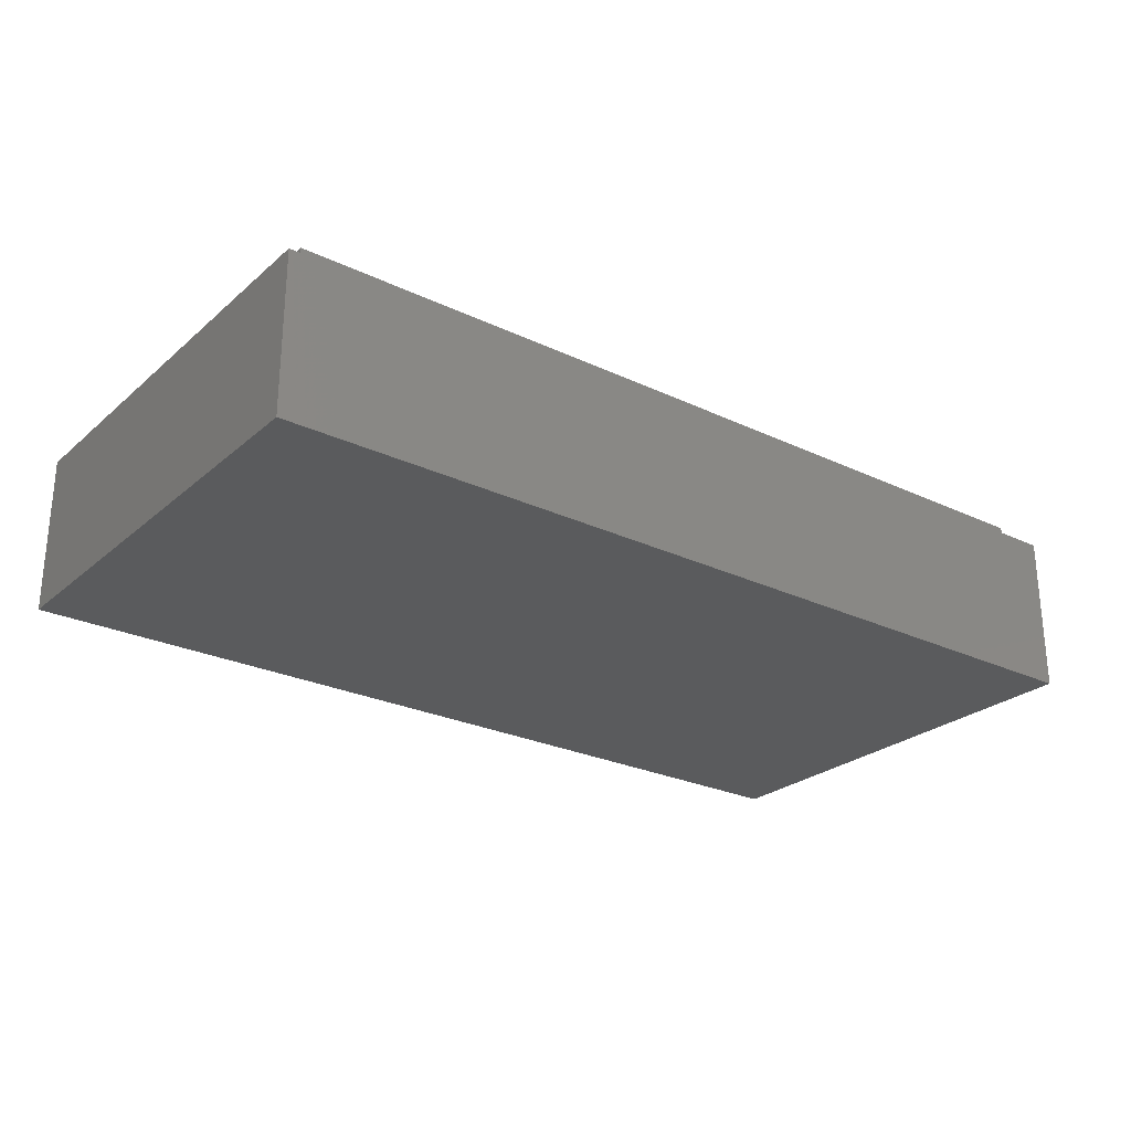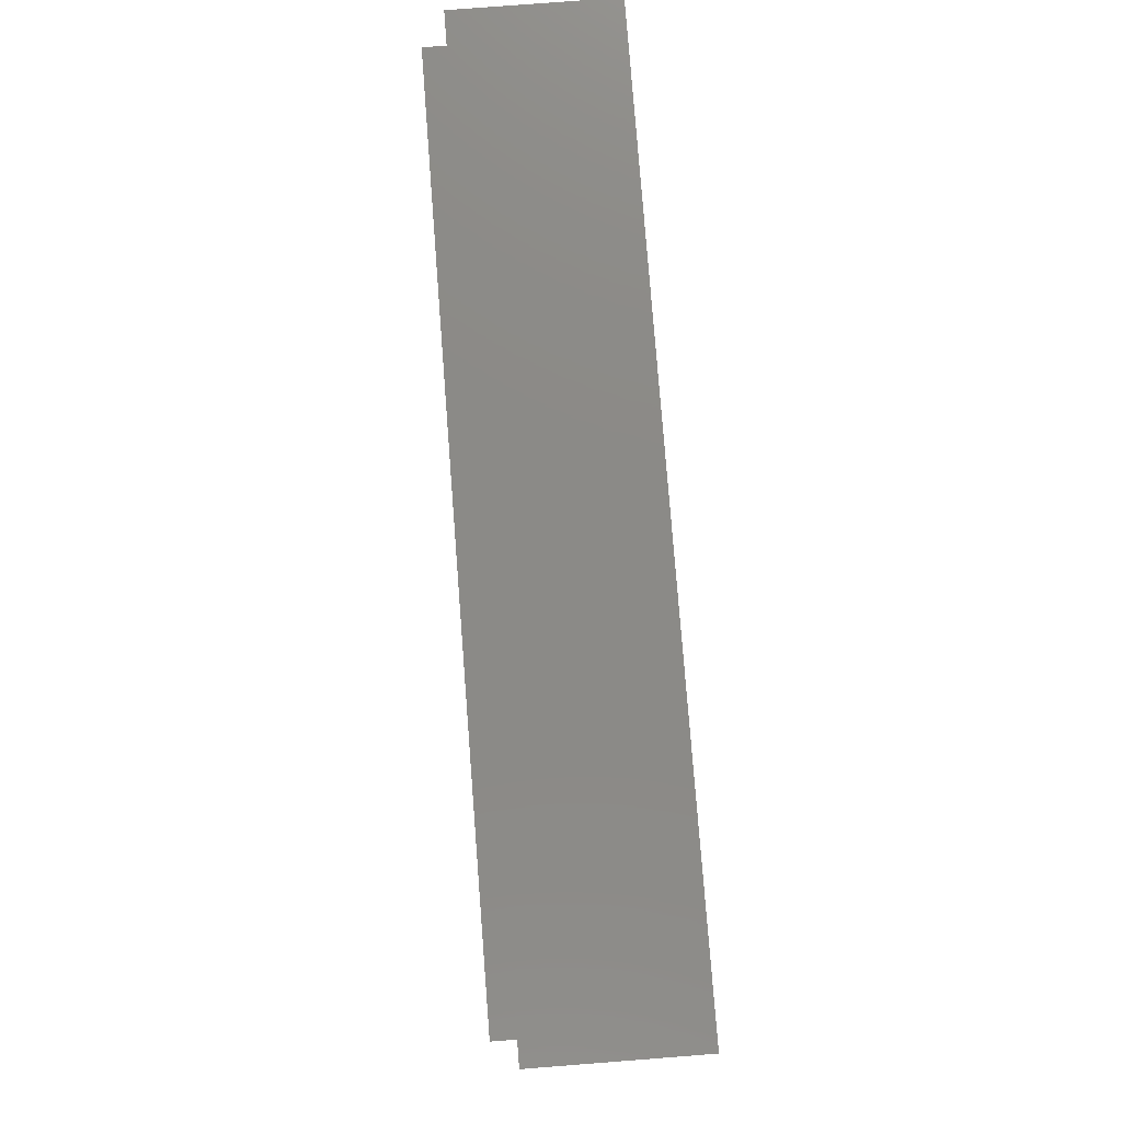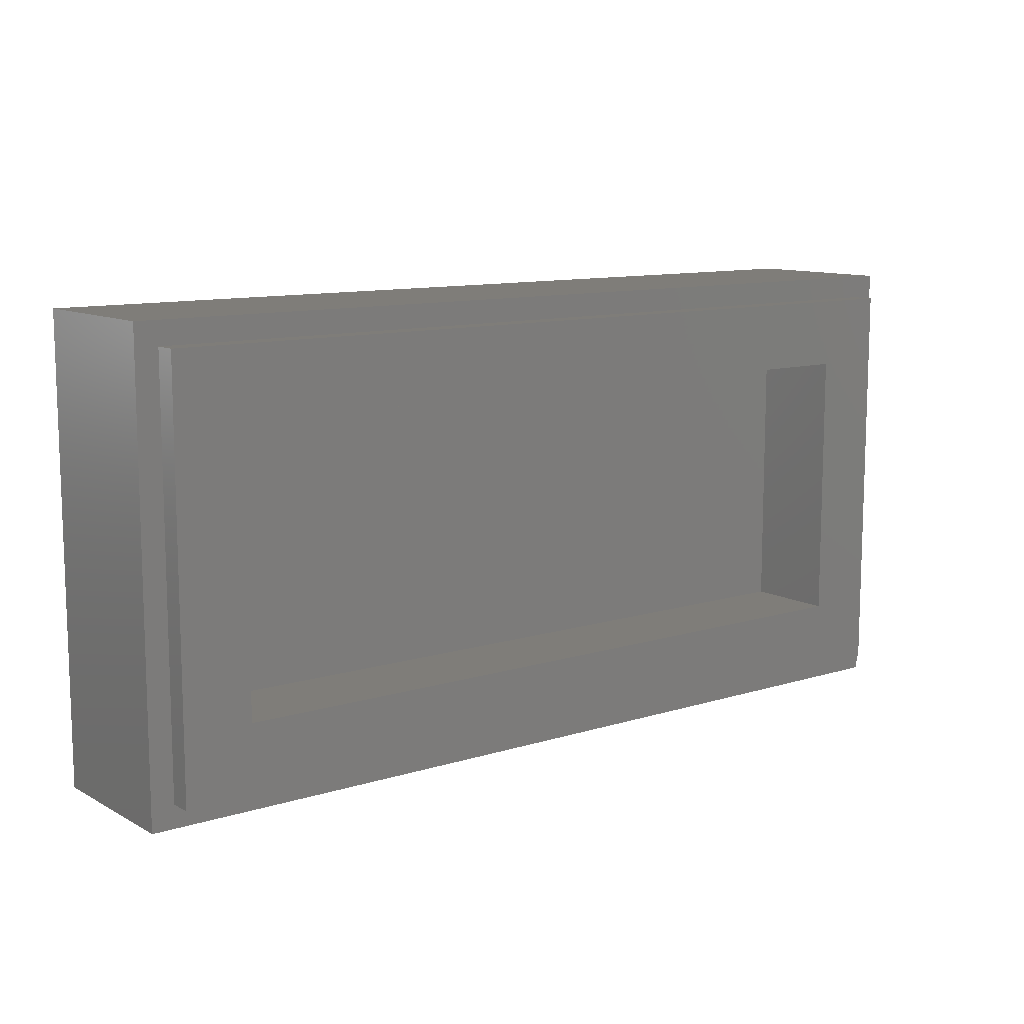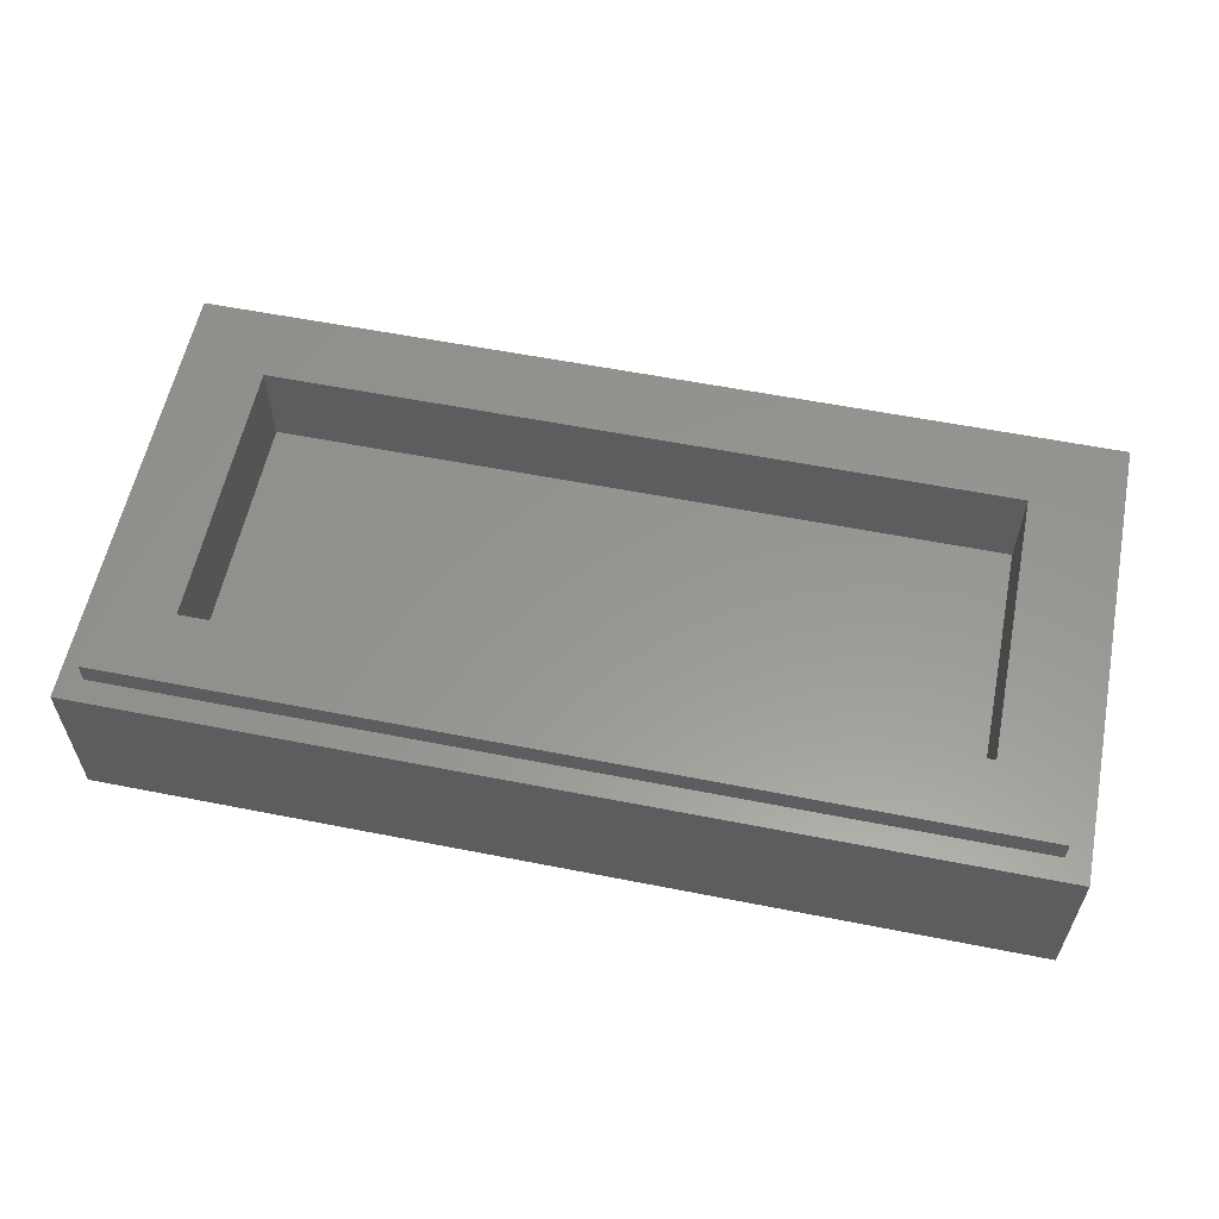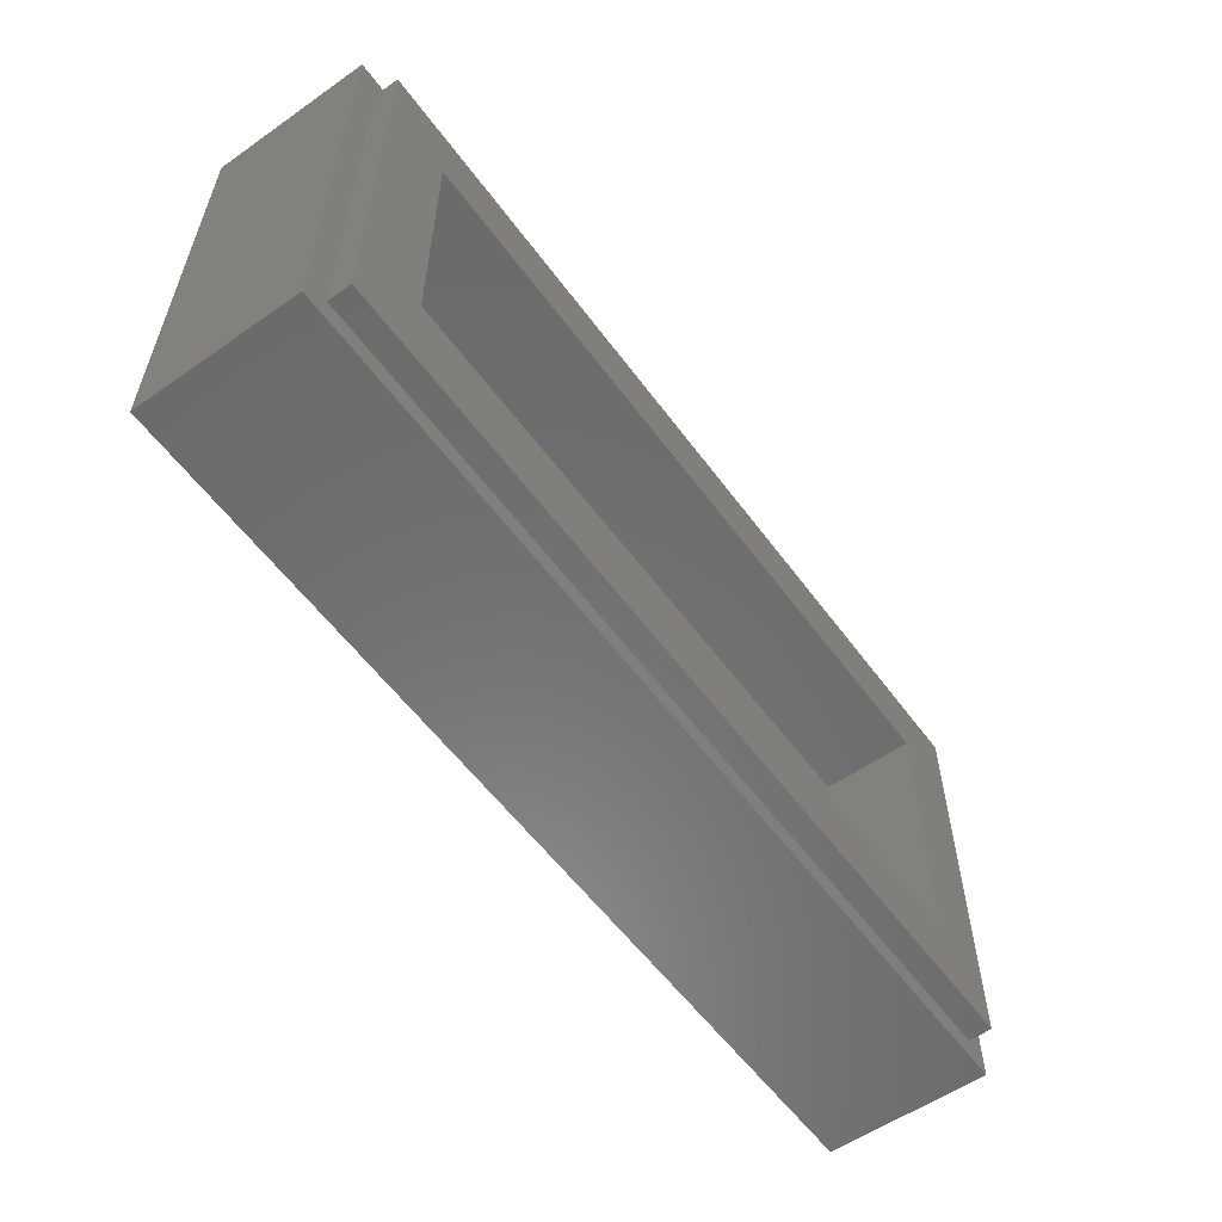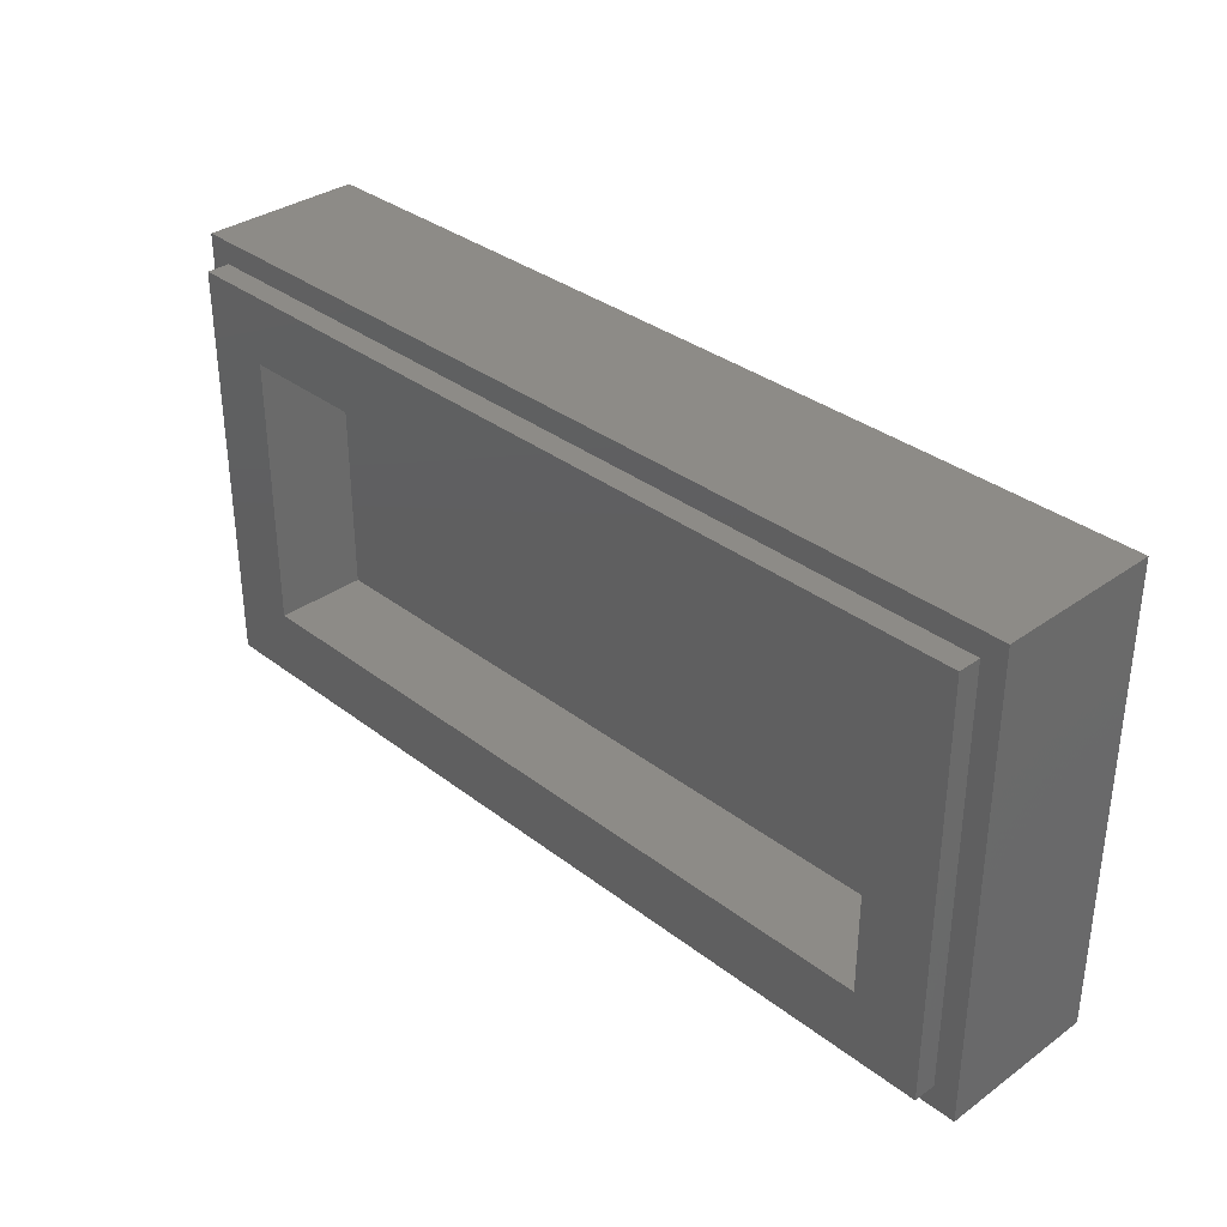
<metadata>
{"format":"stl","ext":"stl","renderer":"f3d","projection":"perspective","resolution":1024,"background":"white","views":[{"elev":-25.8,"azim":143.0,"up":"+Y"},{"elev":78.4,"azim":-94.4,"up":"+Z"},{"elev":10.9,"azim":142.5,"up":"+Z"},{"elev":58.4,"azim":11.5,"up":"+Y"},{"elev":-57.2,"azim":126.0,"up":"+Z"},{"elev":34.0,"azim":-134.0,"up":"+Z"}]}
</metadata>
<code>
# stl→obj: 78 verts, 152 faces
v -8 2.8 4
v -8 0 4
v 8 0 4
v 8 2.8 4
v -8 2.8 -4
v -8 0 -4
v 8 2.8 -4
v 8 0 -4
v -7.6 3.2 3.6
v -7.6 2.8 3.6
v 7.6 2.8 3.6
v 7.6 3.2 3.6
v -7.6 3.2 -3.6
v -7.6 2.8 -3.6
v 7.6 3.2 -3.6
v 7.6 2.8 -3.6
v -6.4 1.6 2.4
v 6.4 1.6 2.4
v 6.4 1.6 -2.4
v -6.4 1.6 -2.4
v -6.4 3.2 2.4
v 6.4 3.2 2.4
v -6.4 3.2 -2.4
v 6.4 3.2 -2.4
v 1.76 0 0
v 2.92 0 -0.72
v 3.24 0 -0.64
v 2.24 0 0
v 2.08 0 -2.36
v 2.12 0 -2.68
v 0.96 0 -1.68
v 1.2 0 -2.12
v -1.2 0 -3.32
v -0.96 0 -3.08
v -0.96 0 -1.68
v -1.2 0 -2.12
v 0.96 0 -3.08
v 1.2 0 -3.32
v -0.72 0 -1.2
v -0.72 0 -2.8
v 0.72 0 -2.8
v 0.72 0 -1.2
v 1.26 0 0
v -1.26 0 0
v 1.96 0 -2
v 2.6 0 -0.84
v -3.24 0 -0.64
v -2.92 0 -0.72
v -1.76 0 0
v -2.24 0 0
v -2.12 0 -2.68
v -2.08 0 -2.36
v -1.96 0 -2
v -2.6 0 -0.84
v 3.24 0 0.64
v -2.92 0 0.72
v -3.24 0 0.64
v -2.08 0 2.36
v -2.12 0 2.68
v -0.96 0 1.68
v -1.2 0 2.12
v 1.2 0 3.32
v 0.96 0 3.08
v 0.96 0 1.68
v 1.2 0 2.12
v -0.96 0 3.08
v -1.2 0 3.32
v 0.72 0 1.2
v 0.72 0 2.8
v -0.72 0 2.8
v -0.72 0 1.2
v -1.96 0 2
v -2.6 0 0.84
v 2.92 0 0.72
v 2.12 0 2.68
v 2.08 0 2.36
v 1.96 0 2
v 2.6 0 0.84
f 1 2 3
f 3 4 1
f 5 6 2
f 2 1 5
f 7 8 6
f 6 5 7
f 4 3 8
f 8 7 4
f 9 10 11
f 11 12 9
f 13 14 10
f 10 9 13
f 15 16 14
f 14 13 15
f 12 11 16
f 16 15 12
f 17 18 19
f 19 20 17
f 17 21 22
f 22 18 17
f 20 23 21
f 21 17 20
f 19 24 23
f 23 20 19
f 18 22 24
f 24 19 18
f 9 21 23
f 23 13 9
f 15 24 22
f 22 12 15
f 12 22 21
f 21 9 12
f 13 23 24
f 24 15 13
f 1 10 14
f 14 5 1
f 7 16 11
f 11 4 7
f 4 11 10
f 10 1 4
f 5 14 16
f 16 7 5
f 25 26 27
f 27 28 25
f 26 29 30
f 30 27 26
f 31 32 30
f 30 29 31
f 33 34 35
f 35 36 33
f 31 37 38
f 38 32 31
f 38 37 34
f 34 33 38
f 39 40 41
f 41 42 39
f 43 44 39
f 39 42 43
f 45 46 43
f 43 42 45
f 30 32 38
f 29 26 46
f 46 45 29
f 42 31 29
f 29 45 42
f 42 41 37
f 37 31 42
f 41 40 34
f 34 37 41
f 39 35 34
f 34 40 39
f 43 46 26
f 26 25 43
f 47 48 49
f 49 50 47
f 48 47 51
f 51 52 48
f 51 36 35
f 35 52 51
f 53 39 44
f 44 54 53
f 52 53 54
f 54 48 52
f 52 35 39
f 39 53 52
f 44 49 48
f 48 54 44
f 36 51 33
f 33 51 6
f 55 28 27
f 8 3 55
f 55 27 8
f 8 27 30
f 8 30 38
f 51 47 6
f 38 33 6
f 6 8 38
f 49 56 57
f 57 50 49
f 56 58 59
f 59 57 56
f 60 61 59
f 59 58 60
f 62 63 64
f 64 65 62
f 60 66 67
f 67 61 60
f 67 66 63
f 63 62 67
f 68 69 70
f 70 71 68
f 44 43 68
f 68 71 44
f 72 73 44
f 44 71 72
f 59 61 67
f 58 56 73
f 73 72 58
f 71 60 58
f 58 72 71
f 71 70 66
f 66 60 71
f 70 69 63
f 63 66 70
f 68 64 63
f 63 69 68
f 44 73 56
f 56 49 44
f 55 74 25
f 25 28 55
f 74 55 75
f 75 76 74
f 75 65 64
f 64 76 75
f 77 68 43
f 43 78 77
f 76 77 78
f 78 74 76
f 76 64 68
f 68 77 76
f 43 25 74
f 74 78 43
f 65 75 62
f 62 75 3
f 47 50 57
f 2 6 47
f 47 57 2
f 2 57 59
f 2 59 67
f 75 55 3
f 67 62 3
f 3 2 67

</code>
